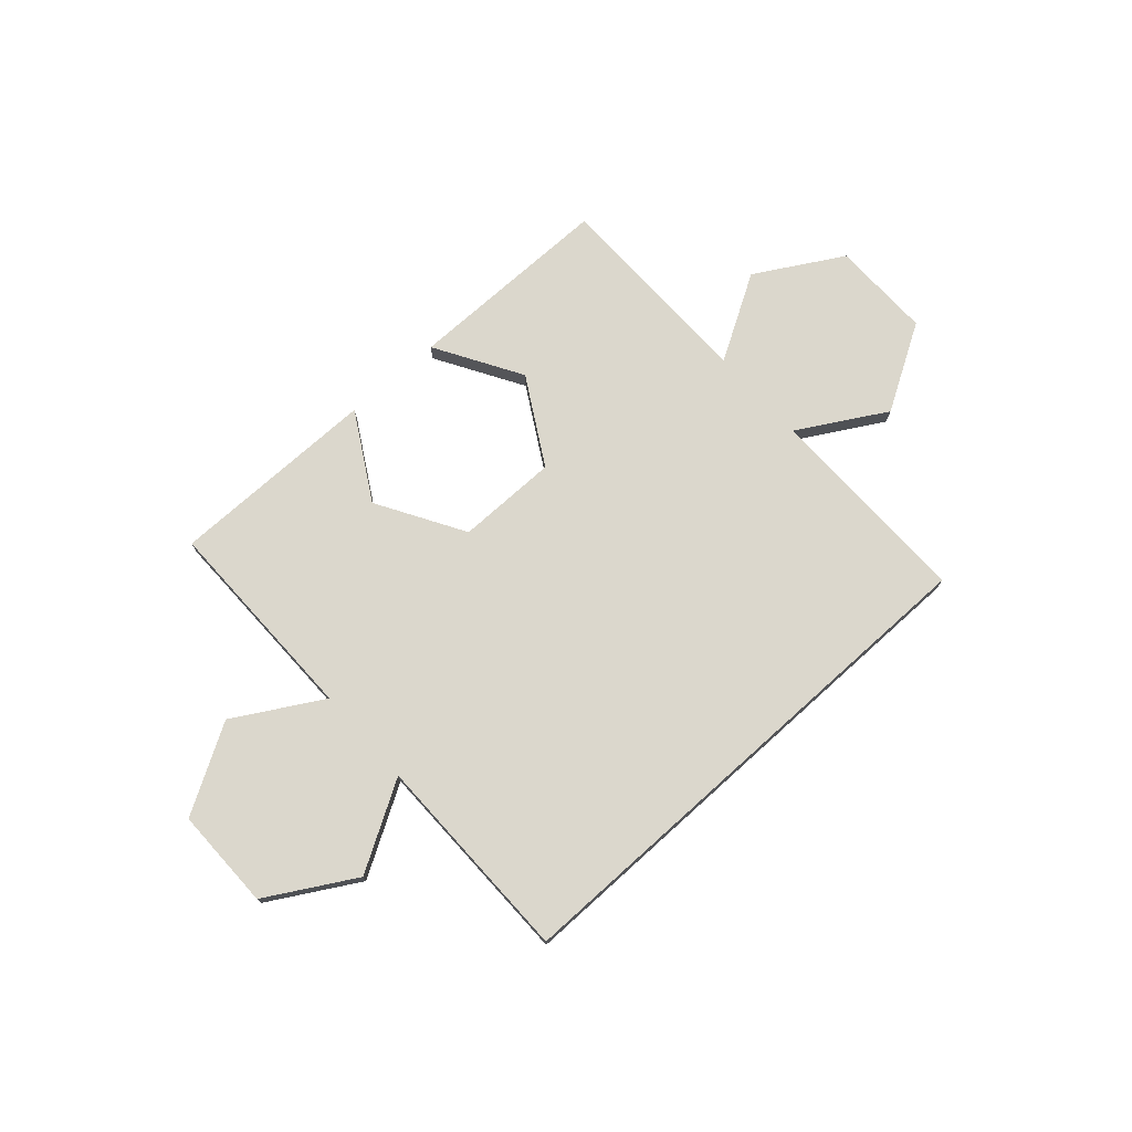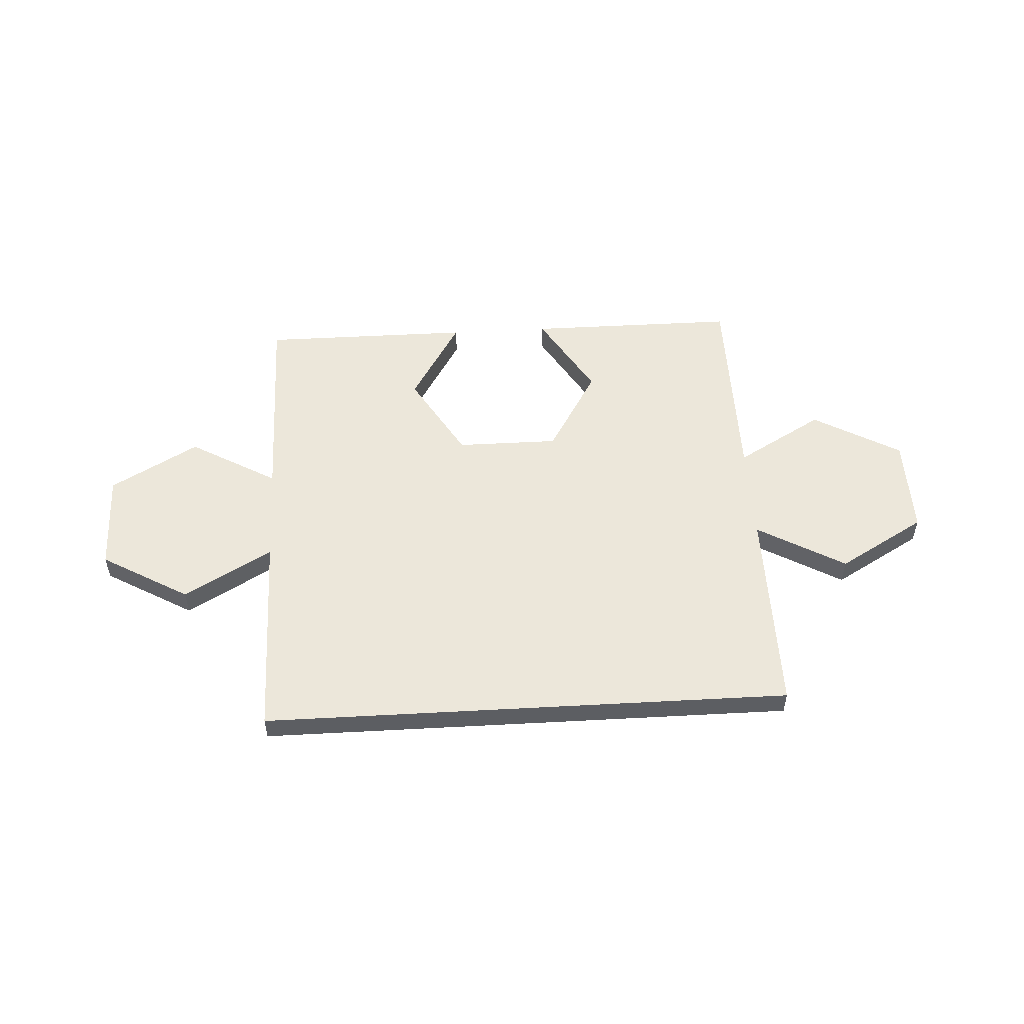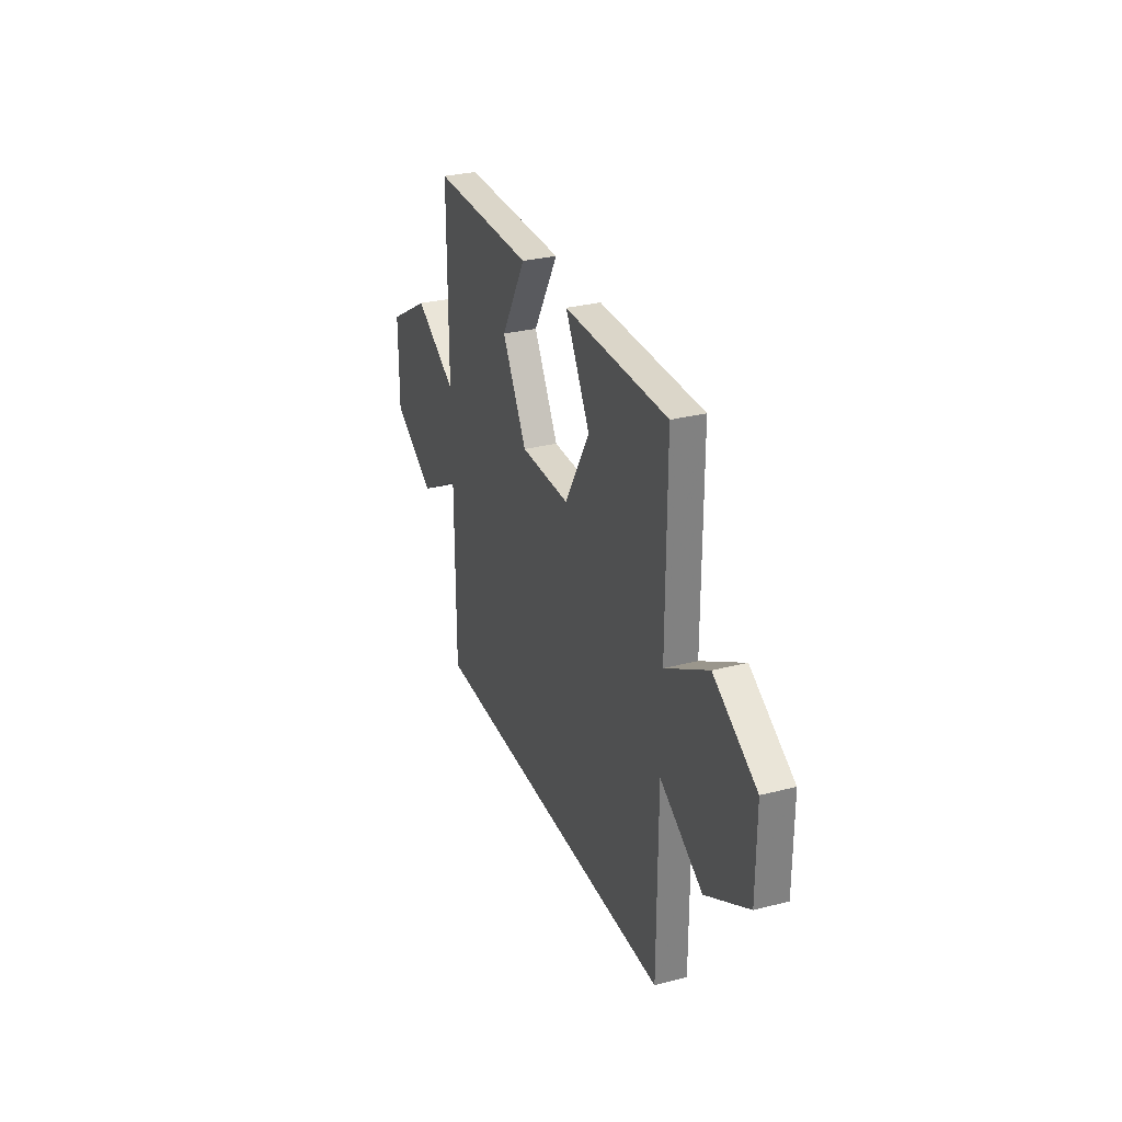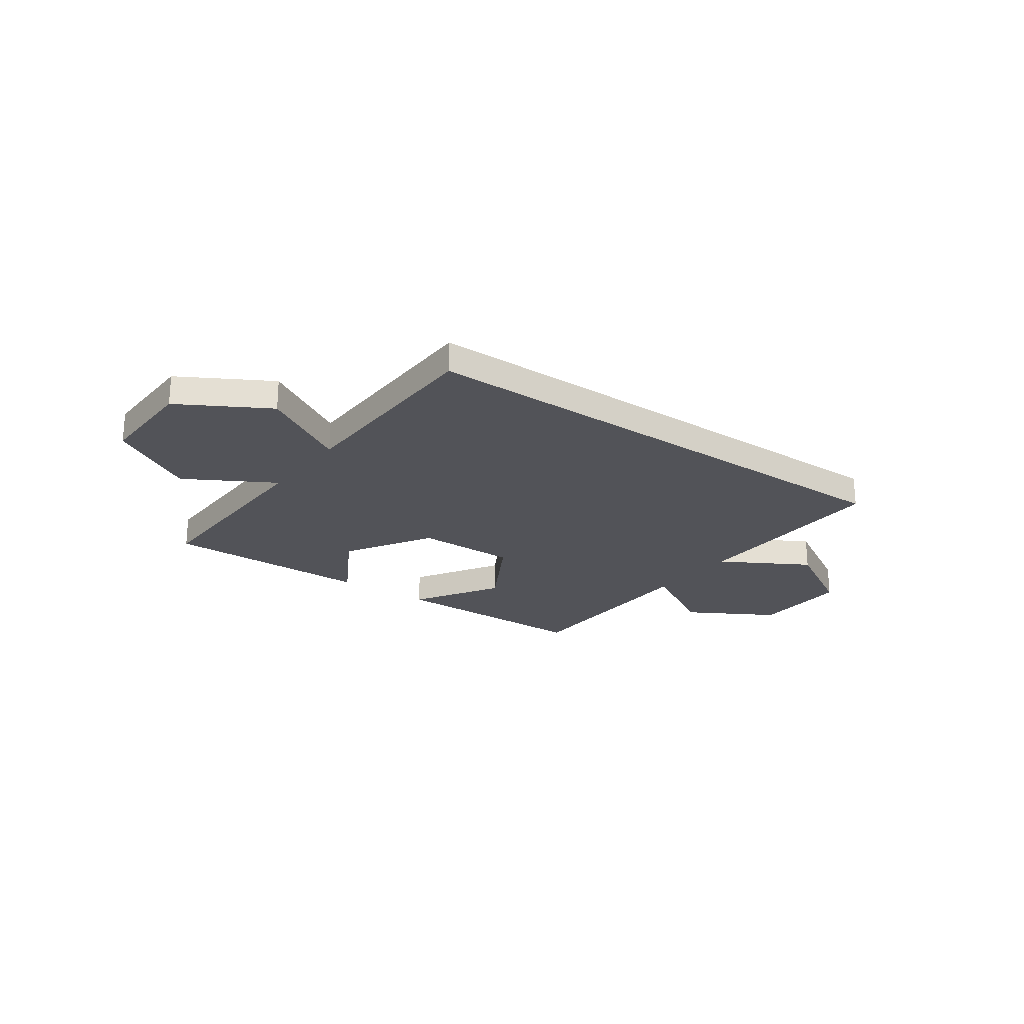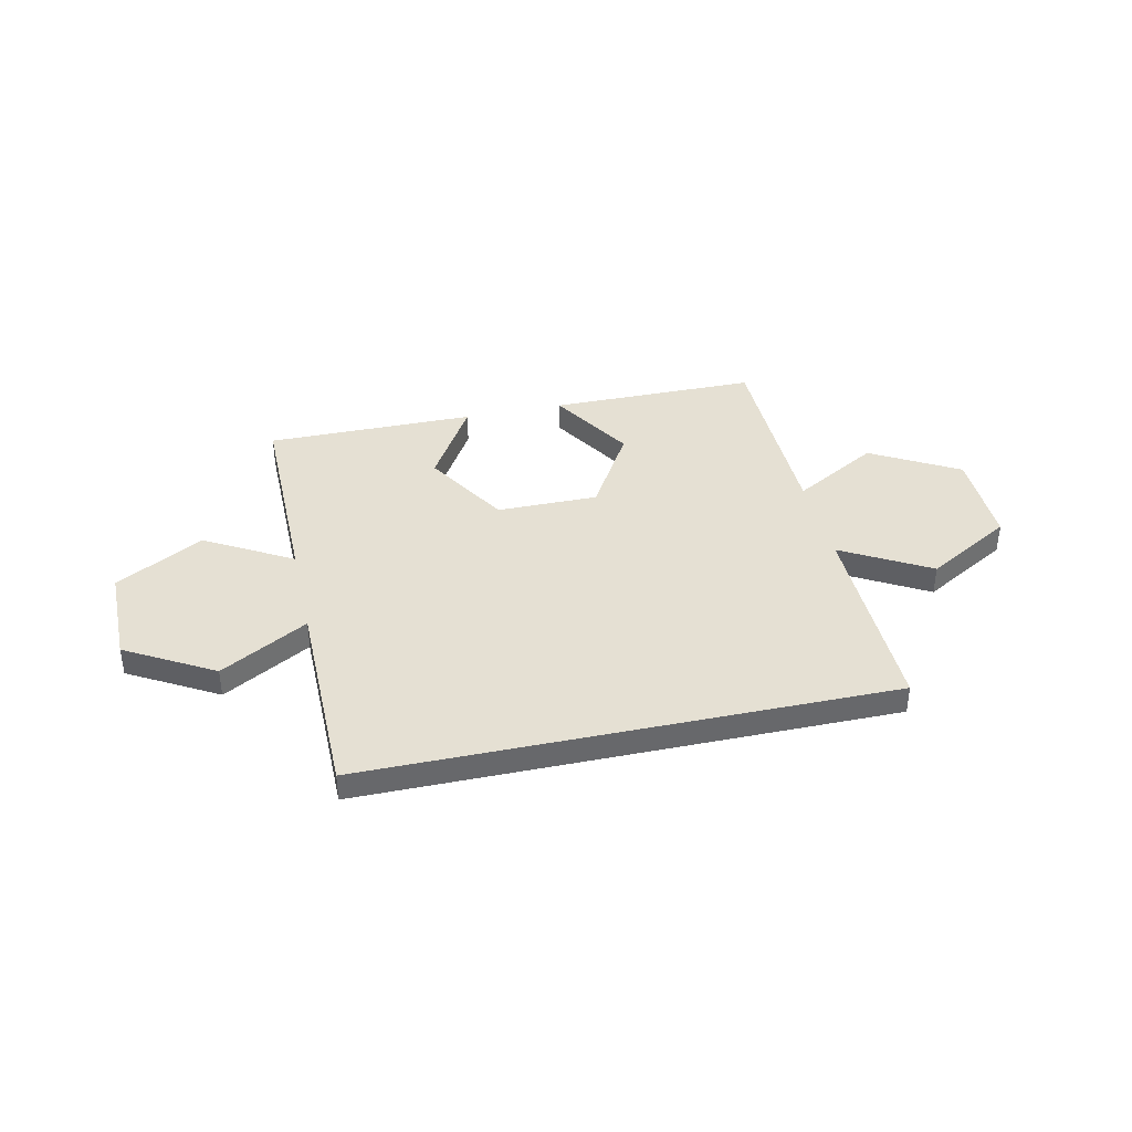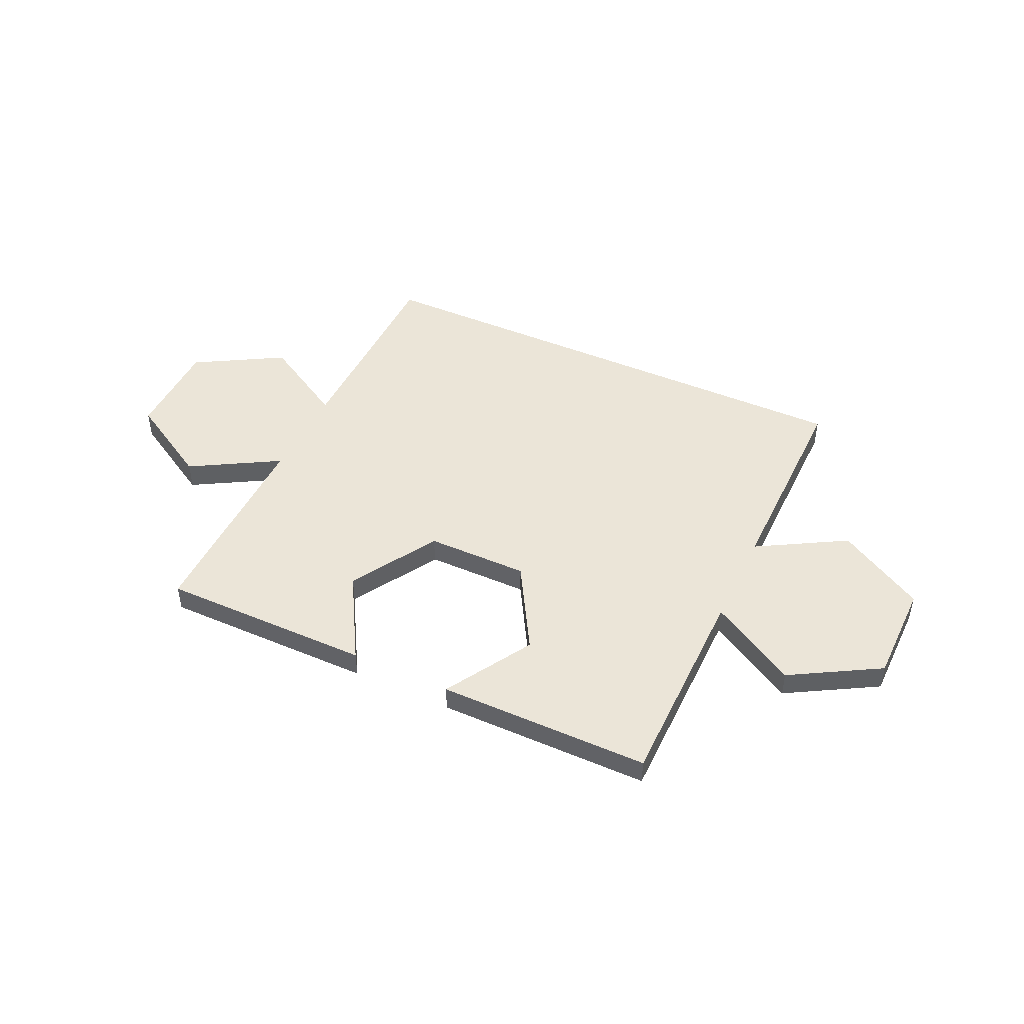
<metadata>
{"format":"obj","ext":"obj","renderer":"f3d","projection":"perspective","resolution":1024,"background":"white","views":[{"elev":73.2,"azim":-42.1,"up":"+Z"},{"elev":51.7,"azim":-3.3,"up":"+Z"},{"elev":30.1,"azim":-110.4,"up":"+Y"},{"elev":-22.7,"azim":-36.1,"up":"+Z"},{"elev":38.0,"azim":-12.6,"up":"+Z"},{"elev":45.9,"azim":-154.8,"up":"+Z"}]}
</metadata>
<code>
o obj_0
v -21 		28.25 		1
v -21 		28.25 		5.551e-16
v -21 		31.75 		-9.992e-16
v -21 		31.75 		1
v -32.5 		36 		1
v -34.25 		33 		1
v -34.25 		39 		1
v -27 		31.75 		1
v -27 		39 		1
v -37.75 		33 		1
v -24 		26.5 		1.332e-15
v -45 		28.25 		1
v -24 		26.5 		1
v -24 		33.5 		1
v -24 		33.5 		-1.776e-15
v -34.25 		33 		-1.553e-15
v -32.5 		36 		-2.887e-15
v -45 		28.25 		5.551e-16
v -37.75 		33 		-1.553e-15
v -45 		31.75 		1
v -45 		39 		1
v -45 		39 		-4.219e-15
v -45 		31.75 		-9.992e-16
v -39.5 		36 		-2.887e-15
v -48 		26.5 		1
v -39.5 		36 		1
v -51 		31.75 		1
v -51 		28.25 		1
v -45 		21.25 		3.664e-15
v -48 		33.5 		1
v -45 		21.25 		1
v -37.75 		39 		-4.219e-15
v -45 		21 		1
v -27 		21 		1
v -27 		28.25 		1
v -34.25 		39 		-4.219e-15
v -37.75 		39 		1
v -27 		39 		-4.219e-15
v -27 		31.75 		-9.992e-16
v -48 		26.5 		1.332e-15
v -48 		33.5 		-1.776e-15
v -51 		28.25 		5.551e-16
v -51 		31.75 		-9.992e-16
v -27 		21 		3.775e-15
v -45 		21 		3.775e-15
v -27 		28.25 		5.551e-16
g group_15277357
f 1 2 3
f 1 3 4
f 10 31 6
f 11 2 1
f 11 1 13
f 7 5 9
f 8 9 5
f 8 5 6
f 8 6 35
f 14 4 3
f 14 3 15
f 16 6 5
f 16 5 17
f 12 18 29
f 19 10 6
f 19 6 16
f 39 46 16
f 20 21 22
f 20 22 23
f 24 26 10
f 24 10 19
f 19 44 18
f 29 18 44
f 25 12 28
f 27 28 12
f 27 12 20
f 27 20 30
f 26 20 10
f 10 12 31
f 22 32 24
f 18 23 19
f 24 19 23
f 22 24 23
f 26 24 32
f 26 32 37
f 31 33 34
f 31 34 35
f 35 6 31
f 36 17 5
f 36 5 7
f 36 38 17
f 39 17 38
f 25 40 18
f 25 18 12
f 31 12 29
f 41 30 20
f 41 20 23
f 40 42 43
f 40 43 41
f 40 41 23
f 40 23 18
f 43 27 30
f 43 30 41
f 42 28 27
f 42 27 43
f 35 13 1
f 35 1 4
f 14 8 4
f 35 4 8
f 37 21 26
f 21 20 26
f 12 10 20
f 39 16 17
f 44 45 29
f 19 16 44
f 44 16 46
f 42 40 25
f 42 25 28
f 14 15 39
f 14 39 8
f 2 11 46
f 2 46 39
f 15 3 39
f 2 39 3
f 33 45 44
f 33 44 34
f 31 29 45
f 31 45 33
f 44 46 35
f 44 35 34
f 22 21 37
f 22 37 32
f 46 11 13
f 46 13 35
f 9 38 7
f 36 7 38
f 8 39 38
f 8 38 9

</code>
